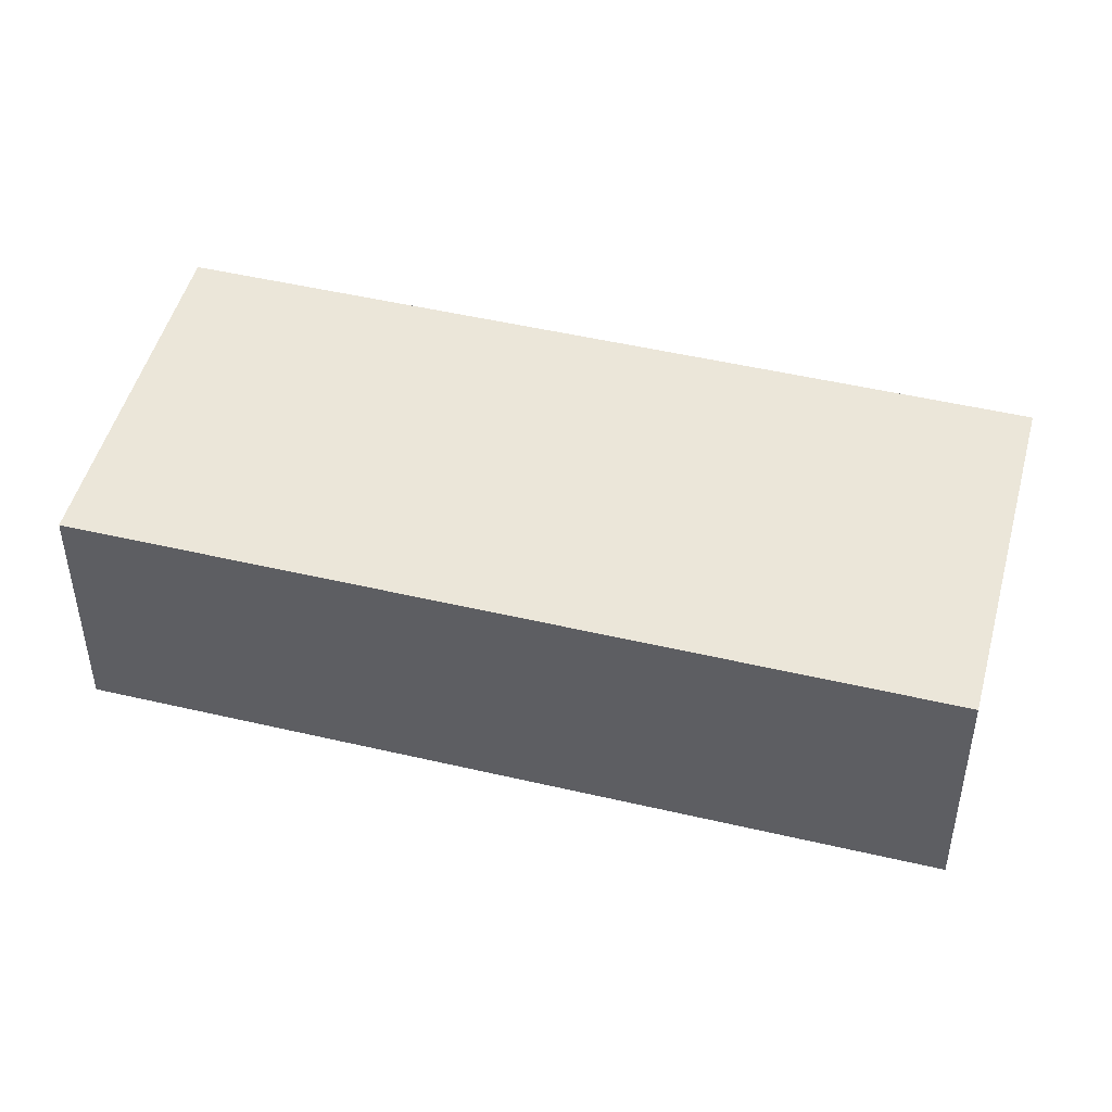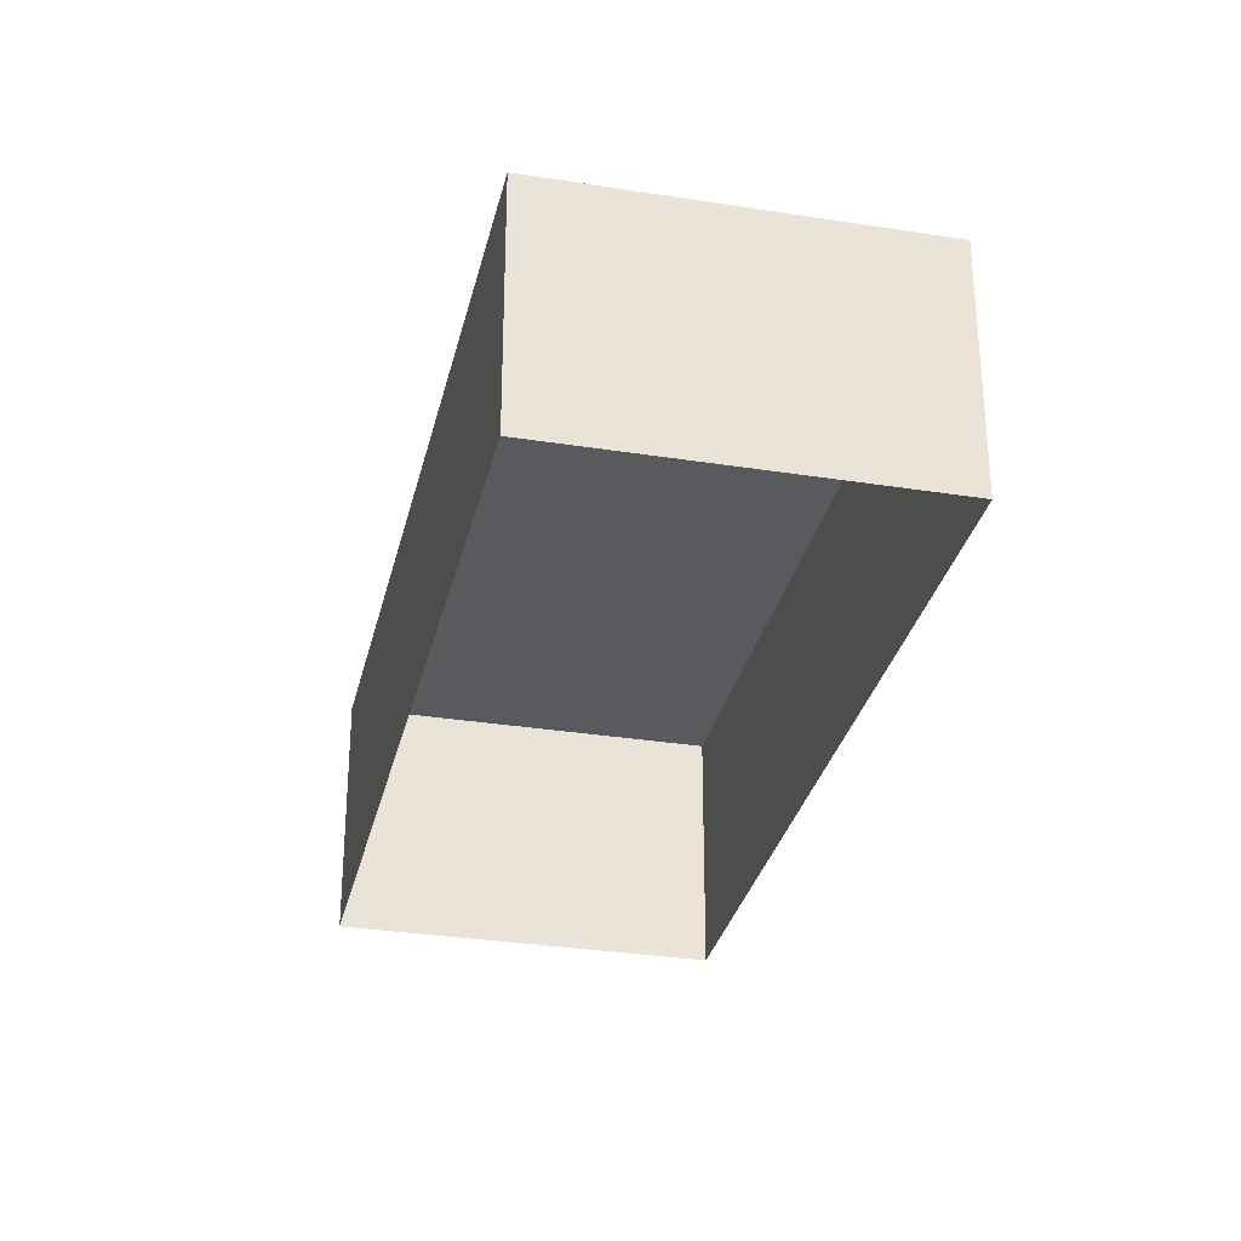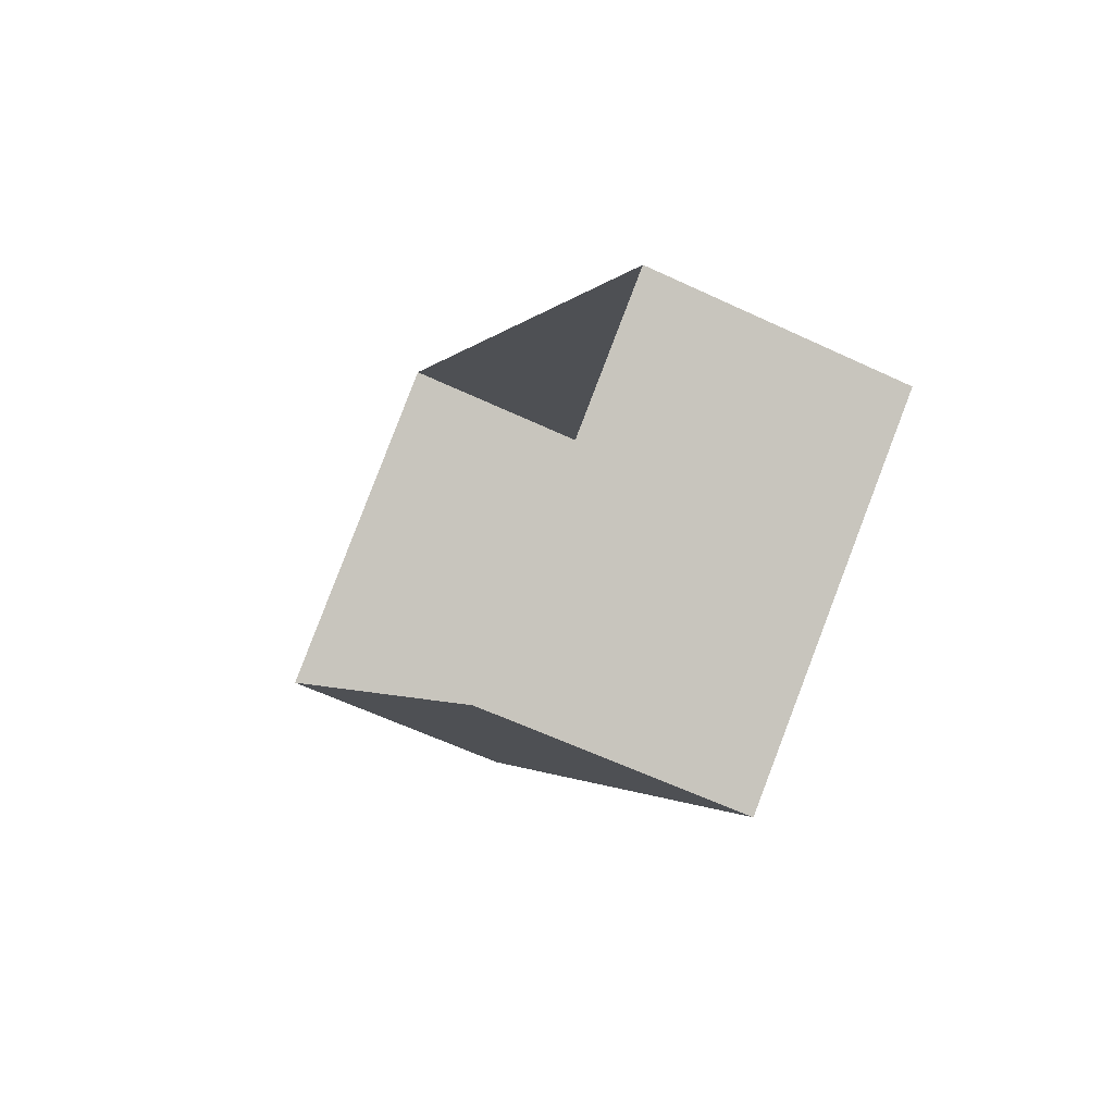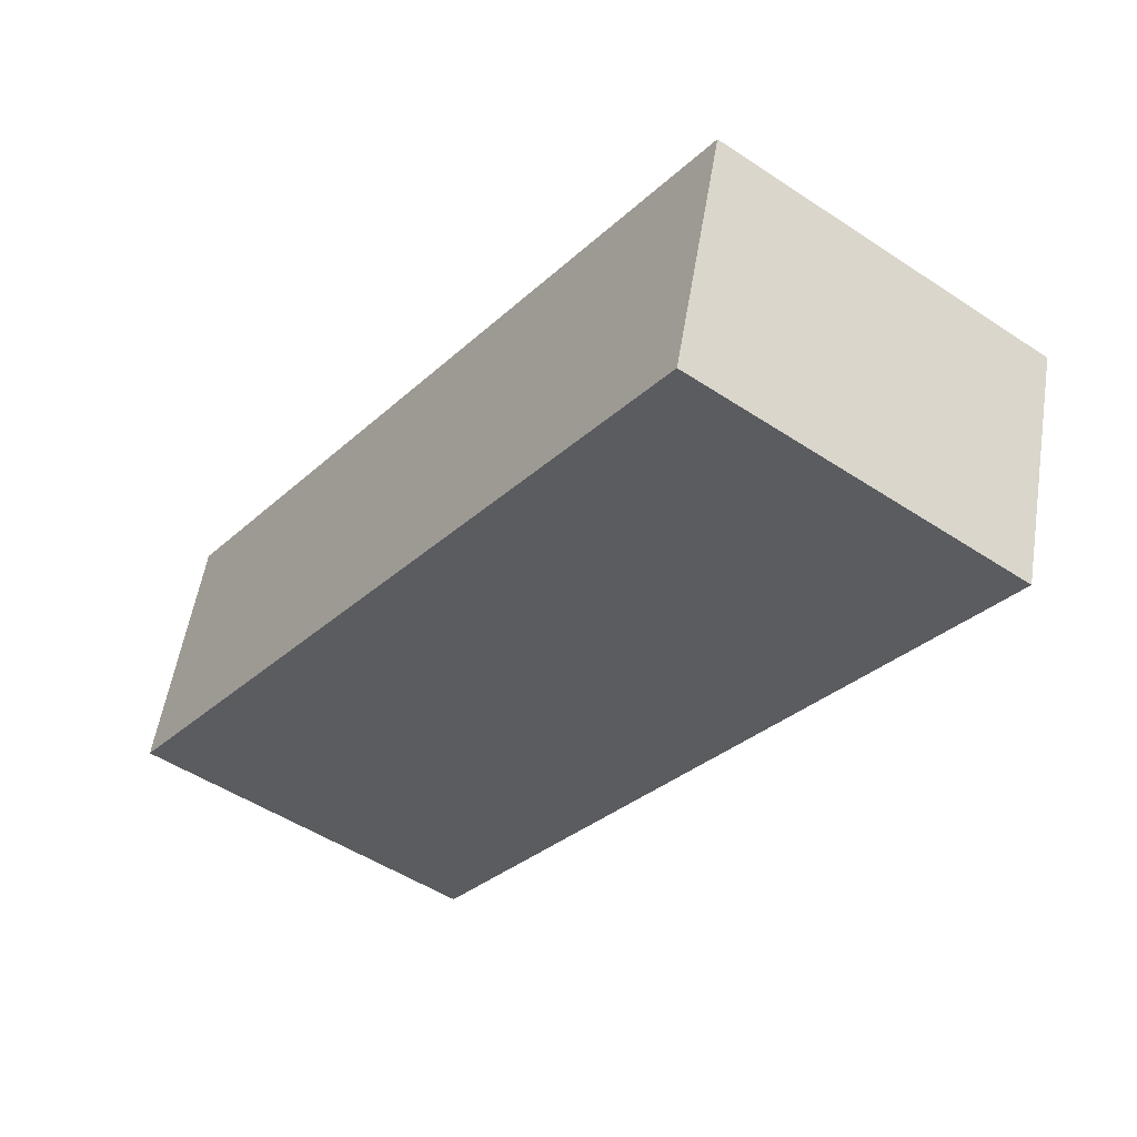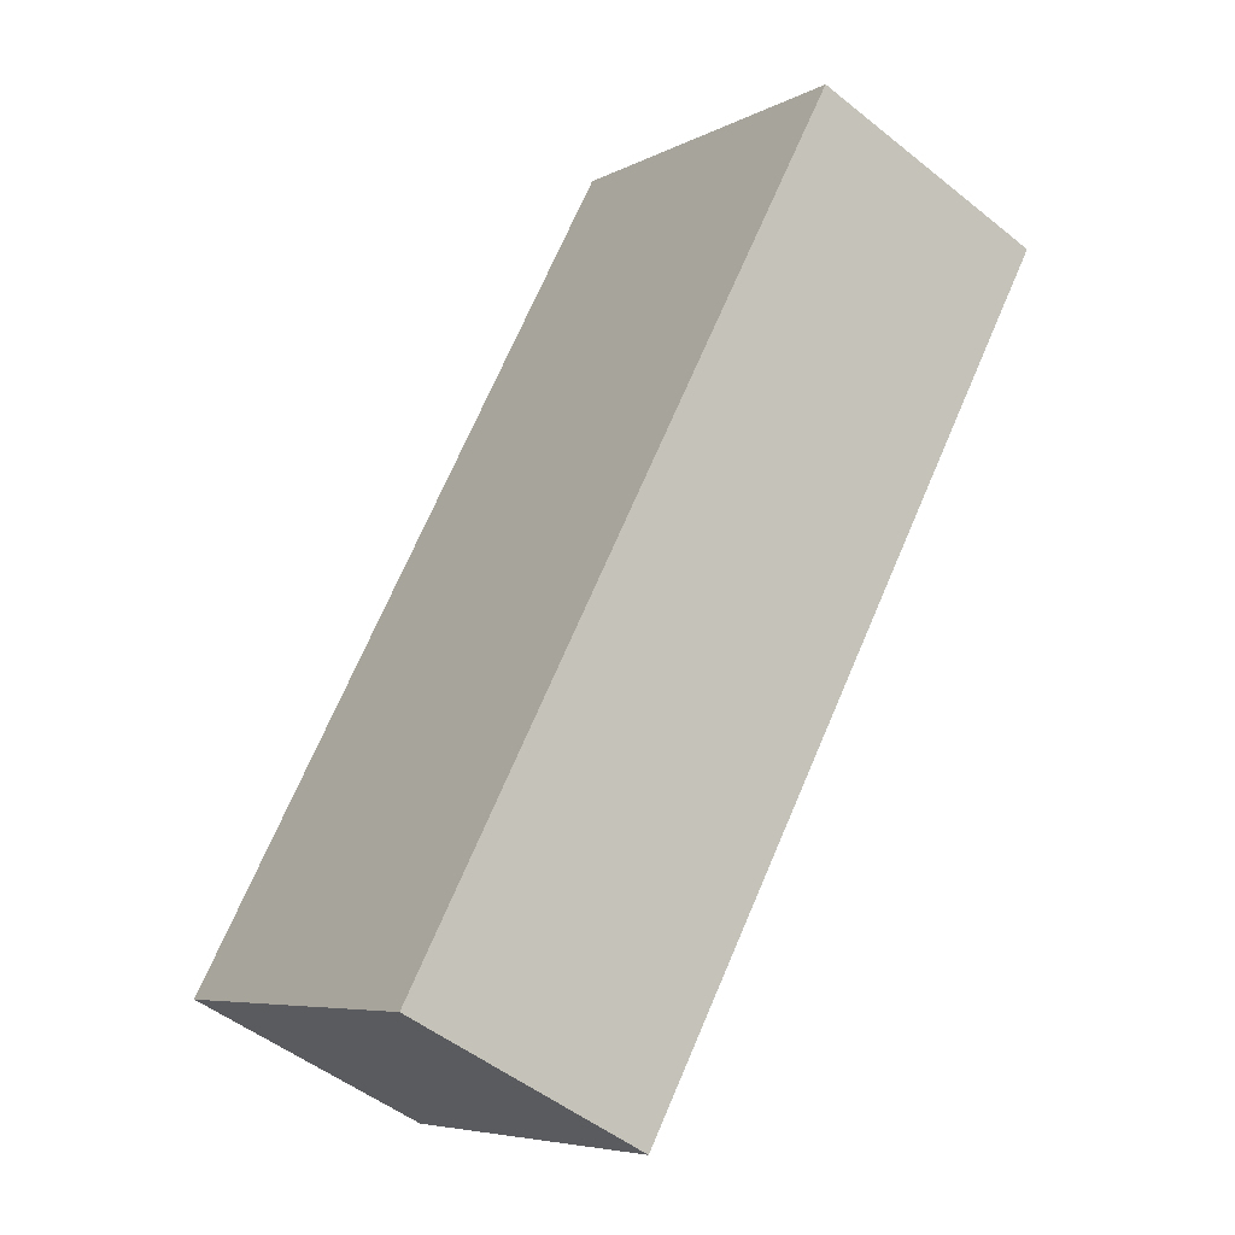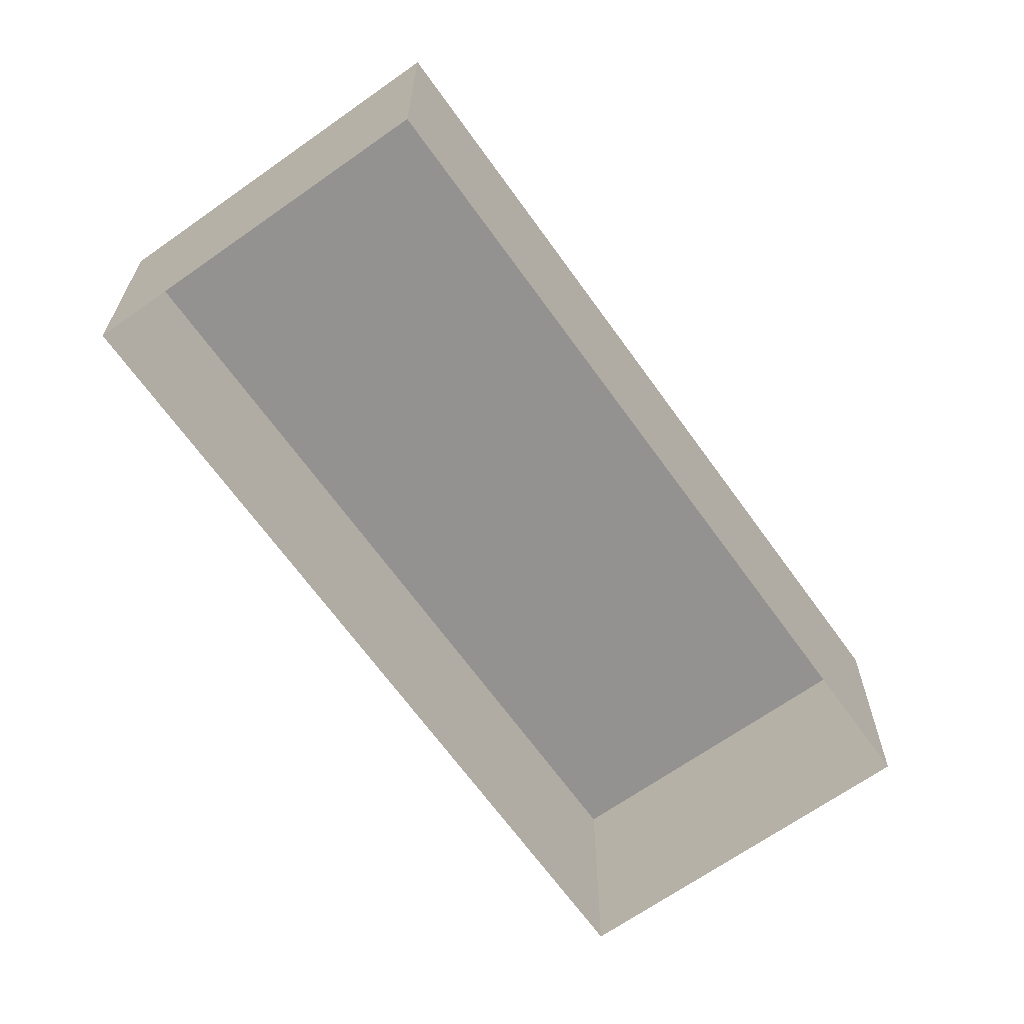
<metadata>
{"format":"obj","ext":"obj","renderer":"f3d","projection":"perspective","resolution":1024,"background":"white","views":[{"elev":48.4,"azim":-111.4,"up":"+Z"},{"elev":-31.1,"azim":131.1,"up":"+Z"},{"elev":-58.4,"azim":-116.1,"up":"+Y"},{"elev":54.6,"azim":9.2,"up":"+Y"},{"elev":-50.1,"azim":48.7,"up":"+Y"},{"elev":-66.4,"azim":-0.6,"up":"+Z"}]}
</metadata>
<code>
v -9351 -3.73e+04 29.64
v -9349 -3.73e+04 29.64
v -9352 -3.731e+04 29.64
v -9354 -3.731e+04 29.64
v -9351 -3.73e+04 31.21
v -9354 -3.731e+04 31.22
v -9352 -3.731e+04 31.21
v -9349 -3.73e+04 31.21
f 1 2 3
f 4 1 3
f 5 6 7
f 8 5 7
f 7 4 3
f 7 6 4
f 5 1 4
f 6 5 4
f 8 2 1
f 5 8 1
f 8 3 2
f 8 7 3

</code>
